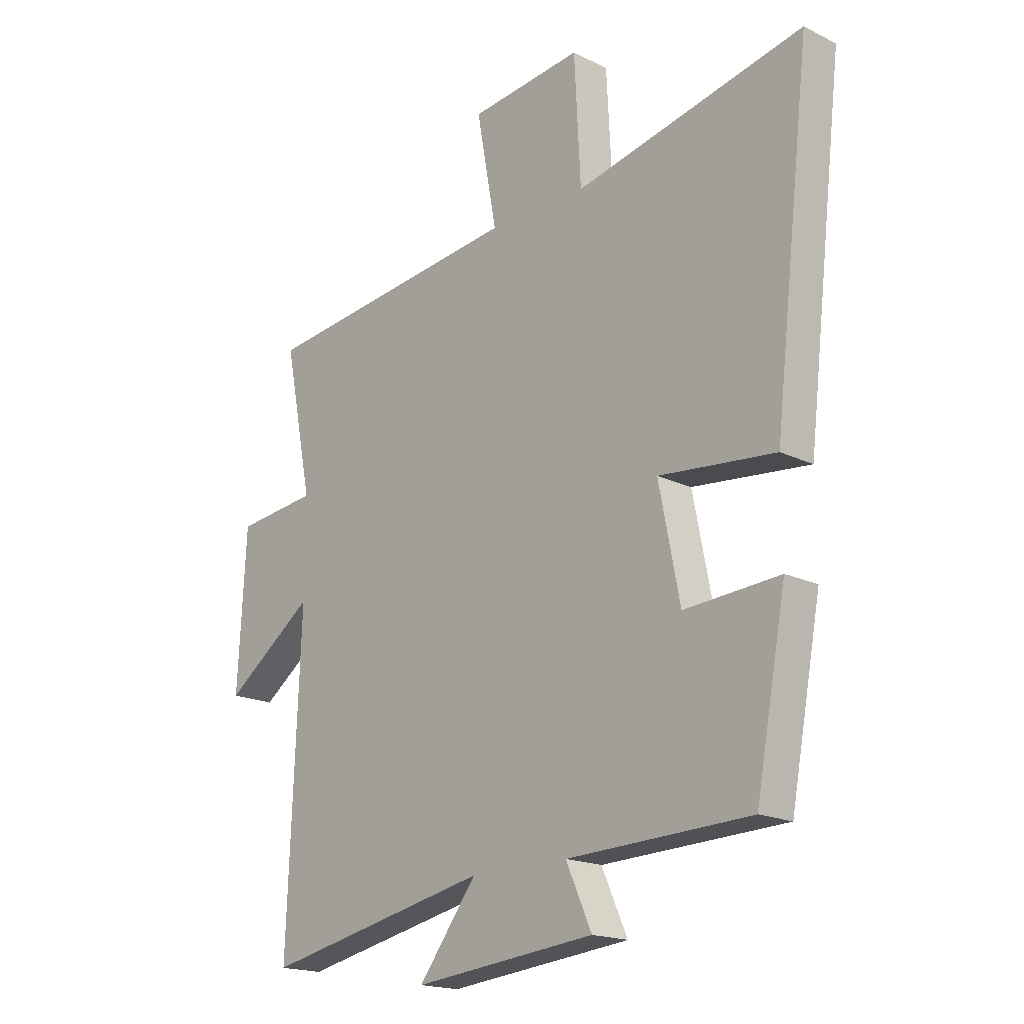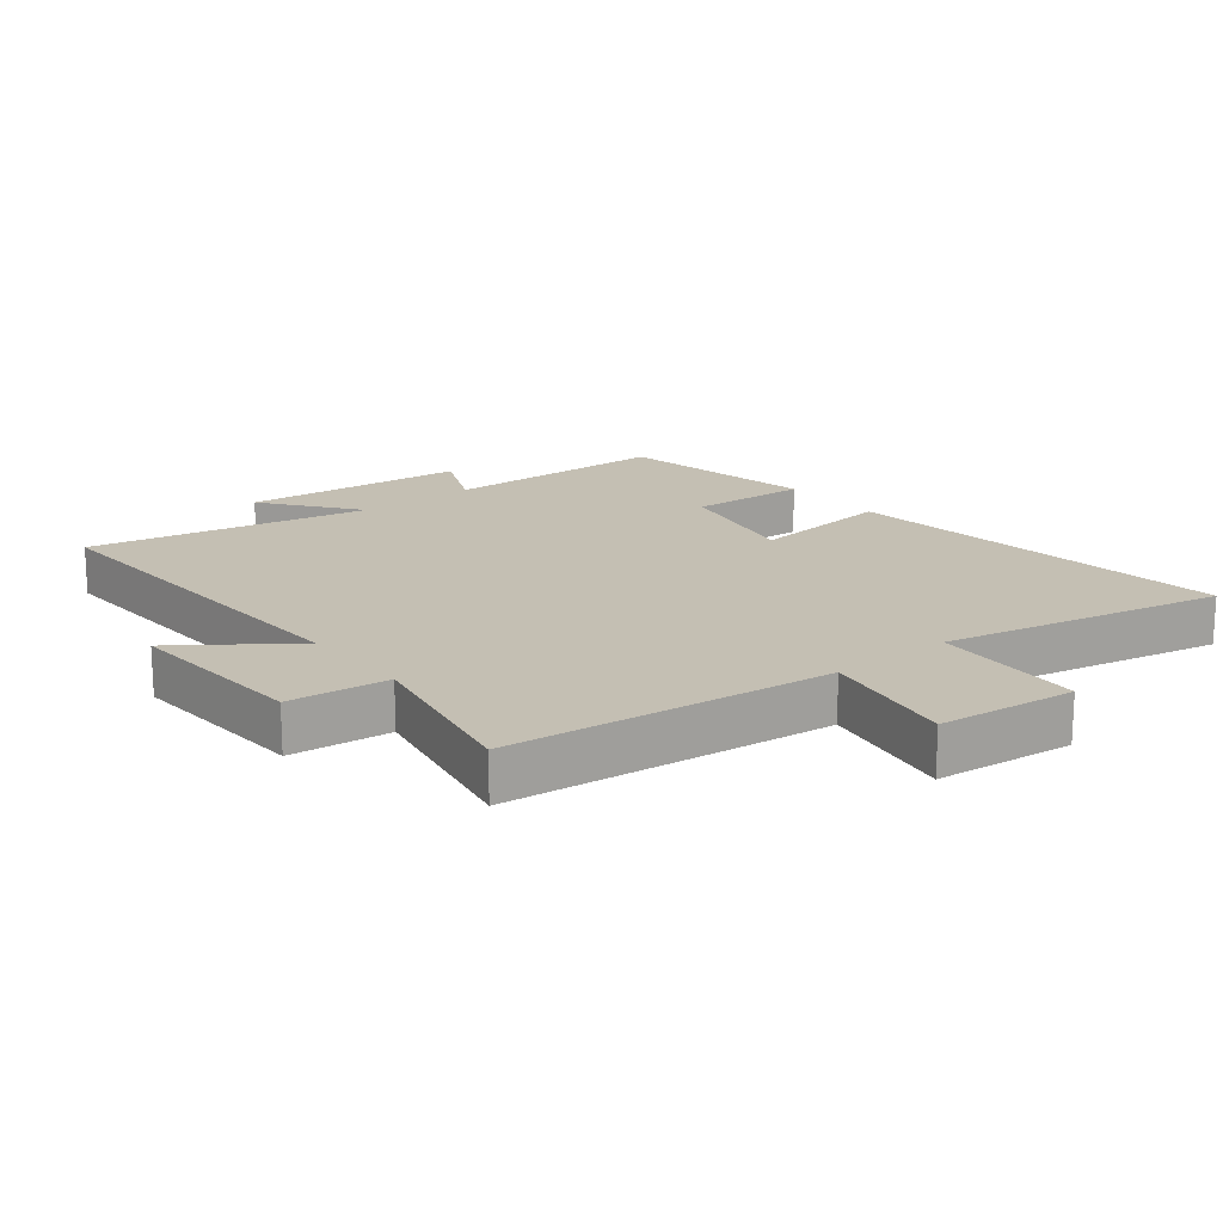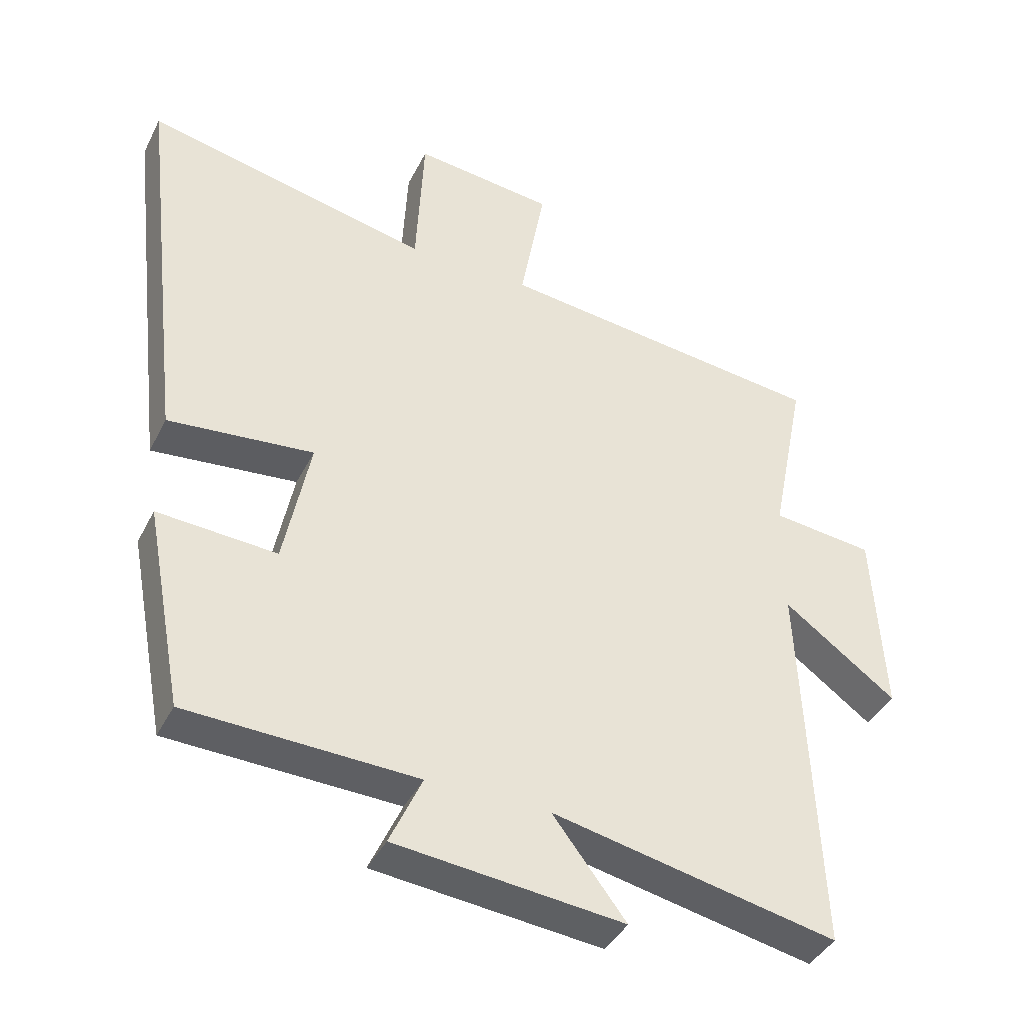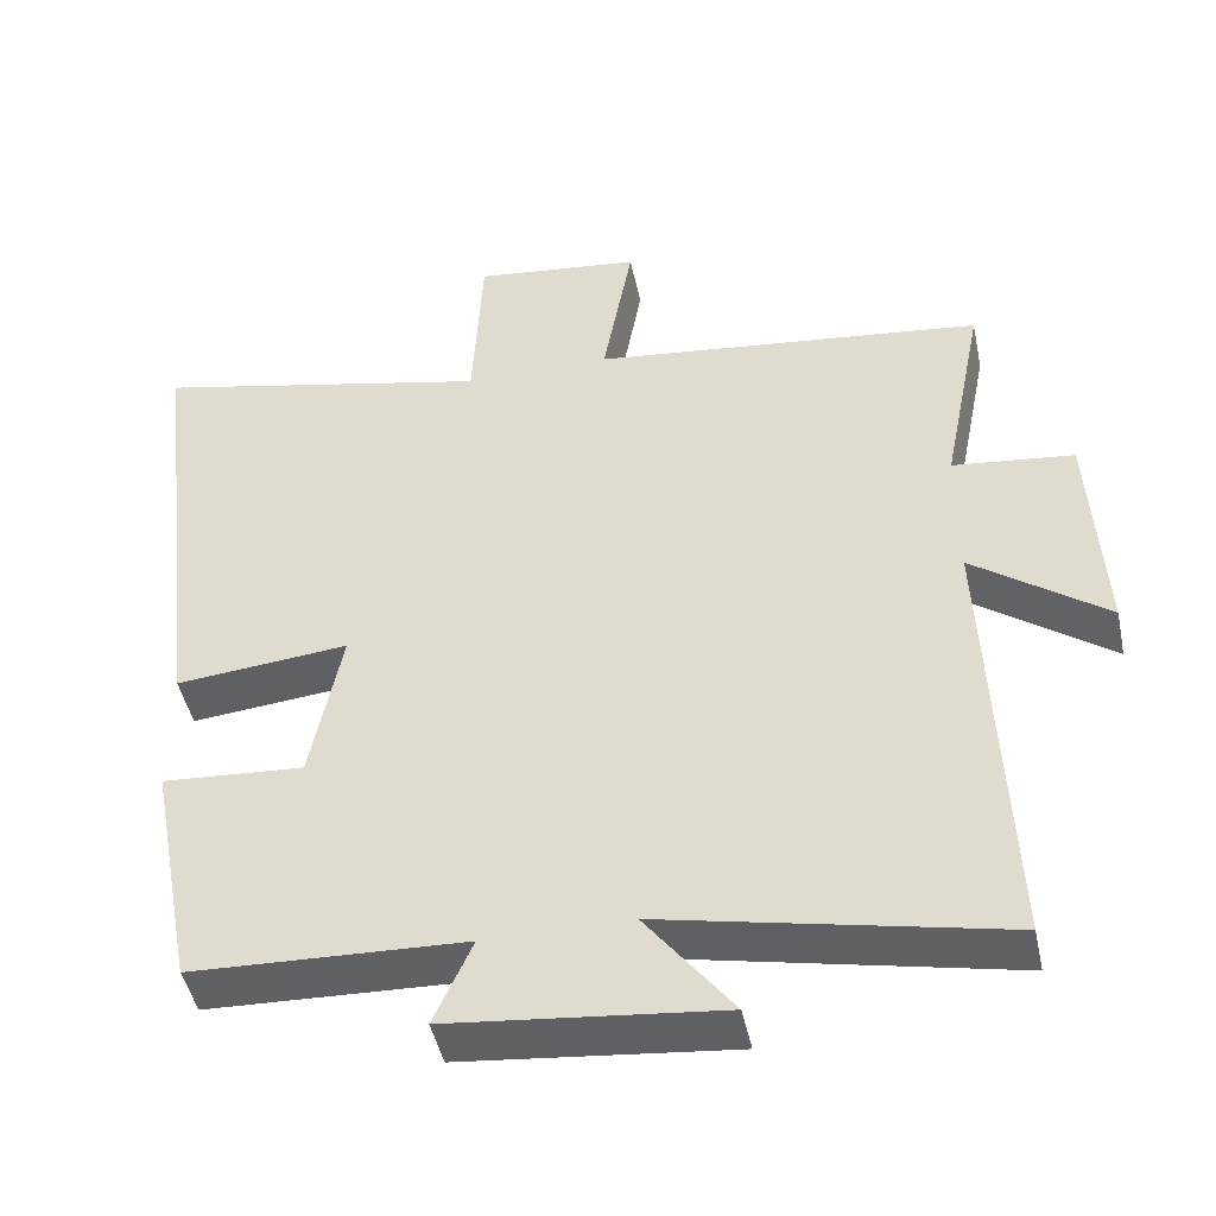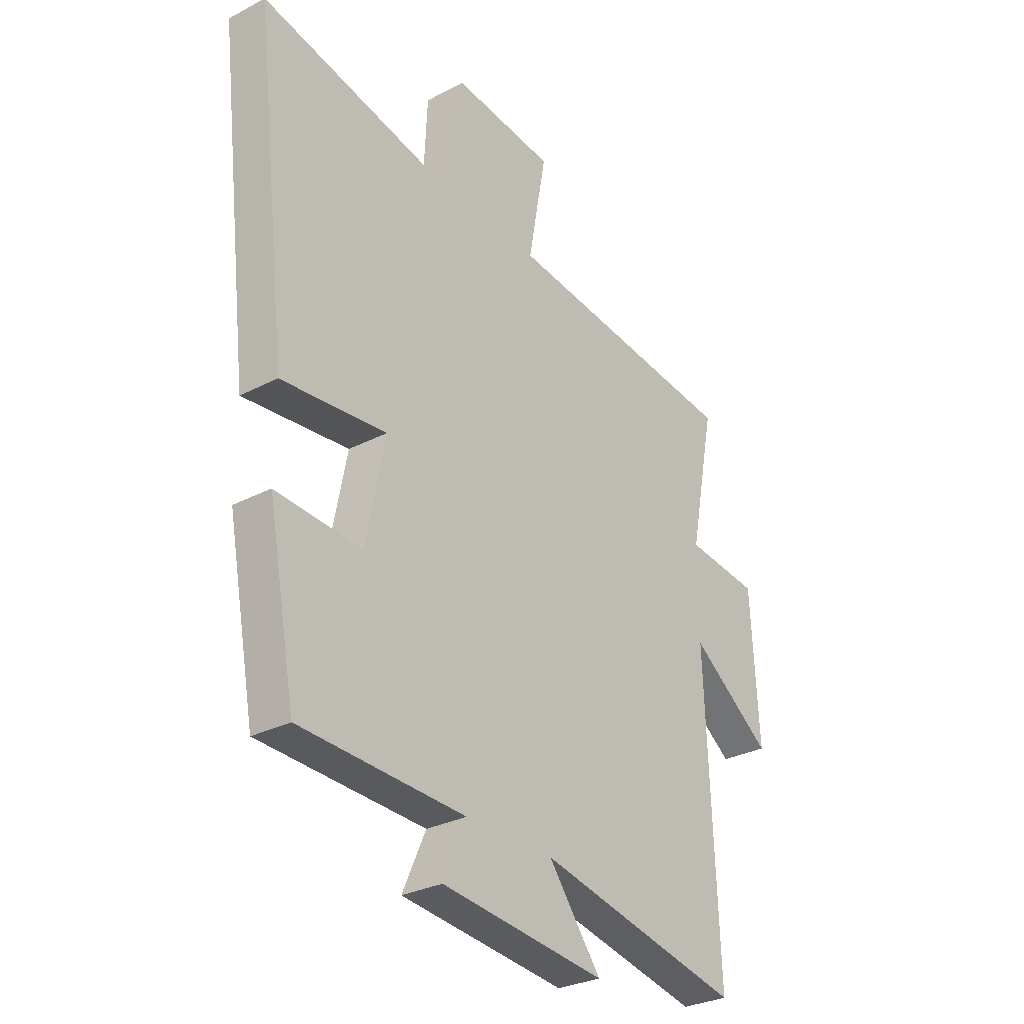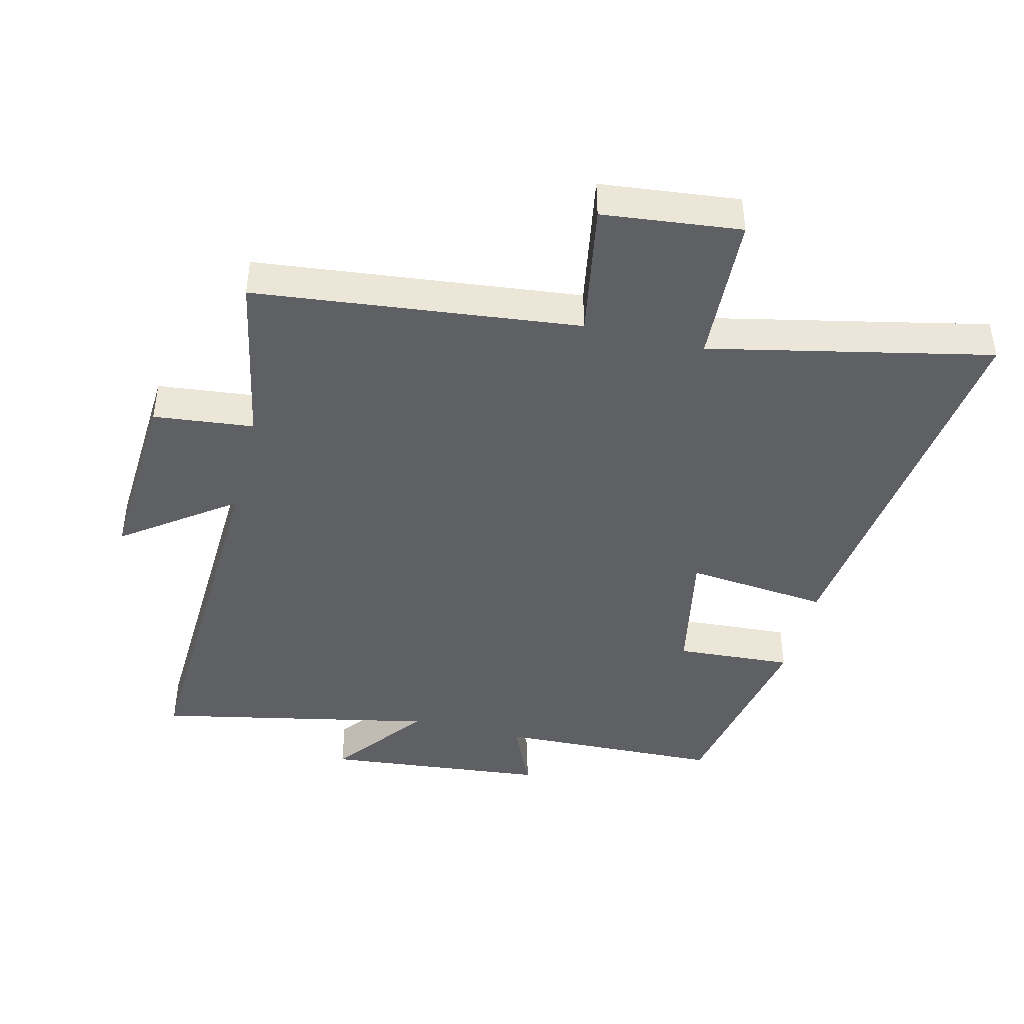
<metadata>
{"format":"obj","ext":"obj","renderer":"f3d","projection":"perspective","resolution":1024,"background":"white","views":[{"elev":-18.2,"azim":46.4,"up":"+Z"},{"elev":17.9,"azim":-38.9,"up":"+Y"},{"elev":-40.6,"azim":155.2,"up":"+Z"},{"elev":-46.2,"azim":-168.1,"up":"+Z"},{"elev":-29.5,"azim":127.7,"up":"+Z"},{"elev":-43.4,"azim":-14.0,"up":"+Y"}]}
</metadata>
<code>
v -0.524 0.07 -0.59
v -0.5 0.07 -0.008
v -0.671 0.07 -0.133
v -0.655 0.07 0.155
v -0.5 0.07 0.172
v -0.554 0.07 0.443
v -0.052 0.07 0.5
v -0.09 0.07 0.71
v 0.124 0.07 0.734
v 0.136 0.07 0.5
v 0.571 0.07 0.595
v 0.5 0.07 -0.011
v 0.279 0.07 0.011
v 0.319 0.07 -0.191
v 0.5 0.07 -0.179
v 0.442 0.07 -0.487
v 0.094 0.07 -0.5
v 0.143 0.07 -0.609
v -0.203 0.07 -0.645
v -0.092 0.07 -0.5
v -0.524 0 -0.59
v -0.5 0 -0.008
v -0.671 0 -0.133
v -0.655 0 0.155
v -0.5 0 0.172
v -0.554 0 0.443
v -0.052 0 0.5
v -0.09 0 0.71
v 0.124 0 0.734
v 0.136 0 0.5
v 0.571 0 0.595
v 0.5 0 -0.011
v 0.279 0 0.011
v 0.319 0 -0.191
v 0.5 0 -0.179
v 0.442 0 -0.487
v 0.094 0 -0.5
v 0.143 0 -0.609
v -0.203 0 -0.645
v -0.092 0 -0.5
f 17 18 19 20
f 15 16 17 20
f 14 15 20 1
f 13 14 1 2
f 10 11 12 13
f 10 13 2
f 7 8 9 10
f 5 6 7 10
f 5 10 2 3
f 3 4 5
f 40 39 38 37
f 40 37 36 35
f 21 40 35 34
f 22 21 34 33
f 33 32 31 30
f 22 33 30
f 30 29 28 27
f 30 27 26 25
f 23 22 30 25
f 25 24 23
f 1 21 22 2
f 2 22 23 3
f 3 23 24 4
f 4 24 25 5
f 5 25 26 6
f 6 26 27 7
f 7 27 28 8
f 8 28 29 9
f 9 29 30 10
f 10 30 31 11
f 11 31 32 12
f 12 32 33 13
f 13 33 34 14
f 14 34 35 15
f 15 35 36 16
f 16 36 37 17
f 17 37 38 18
f 18 38 39 19
f 19 39 40 20
f 20 40 21 1

</code>
